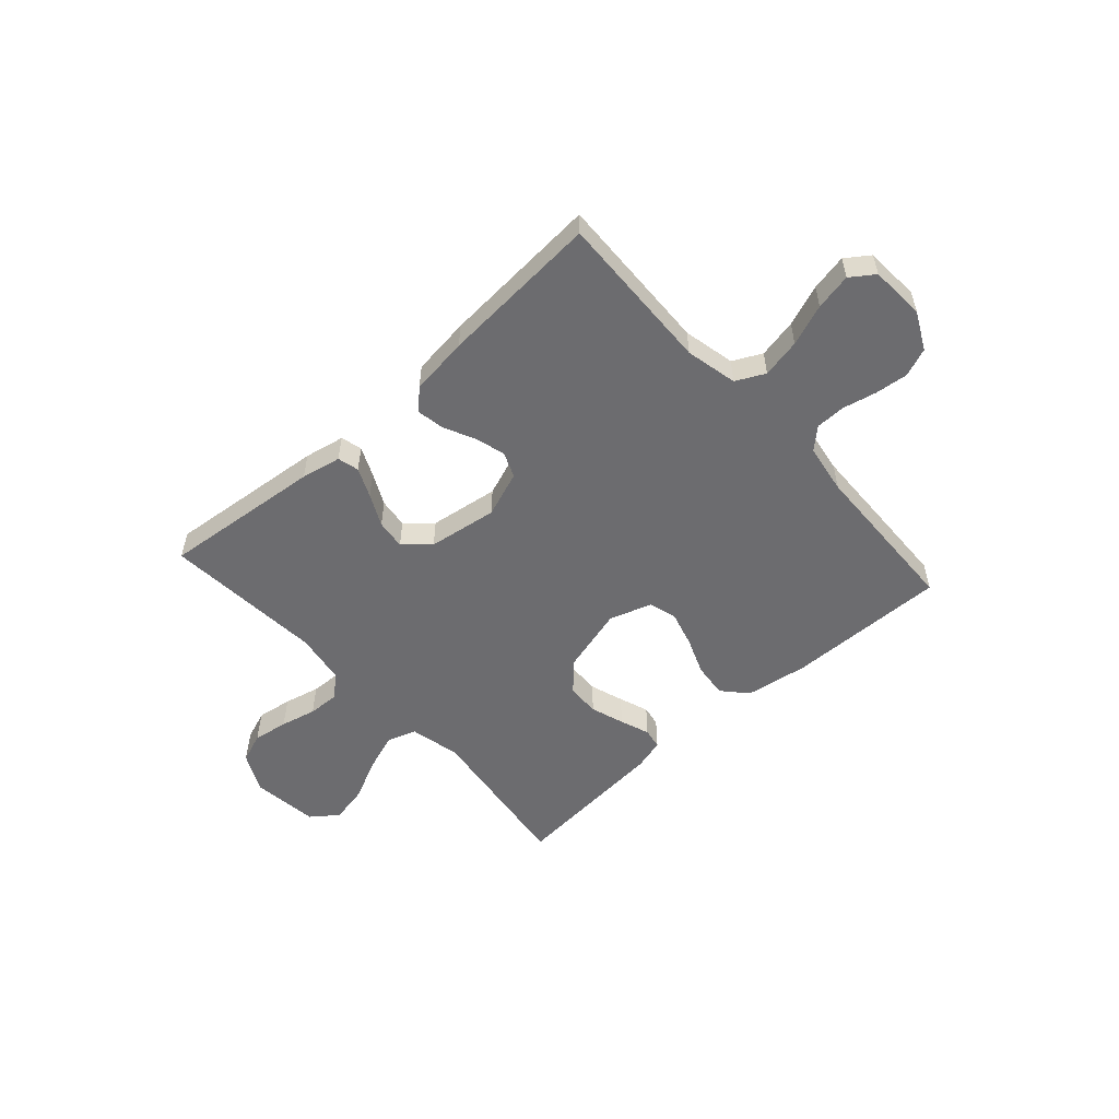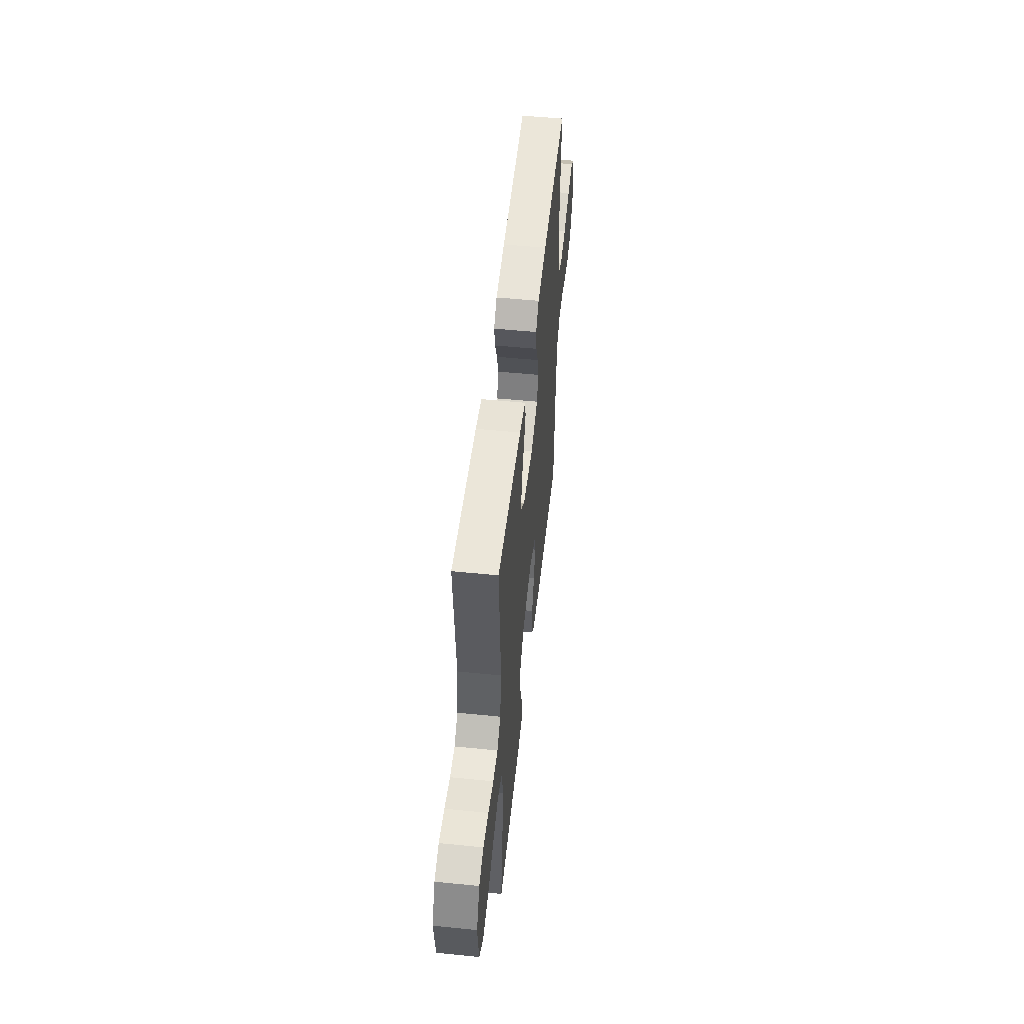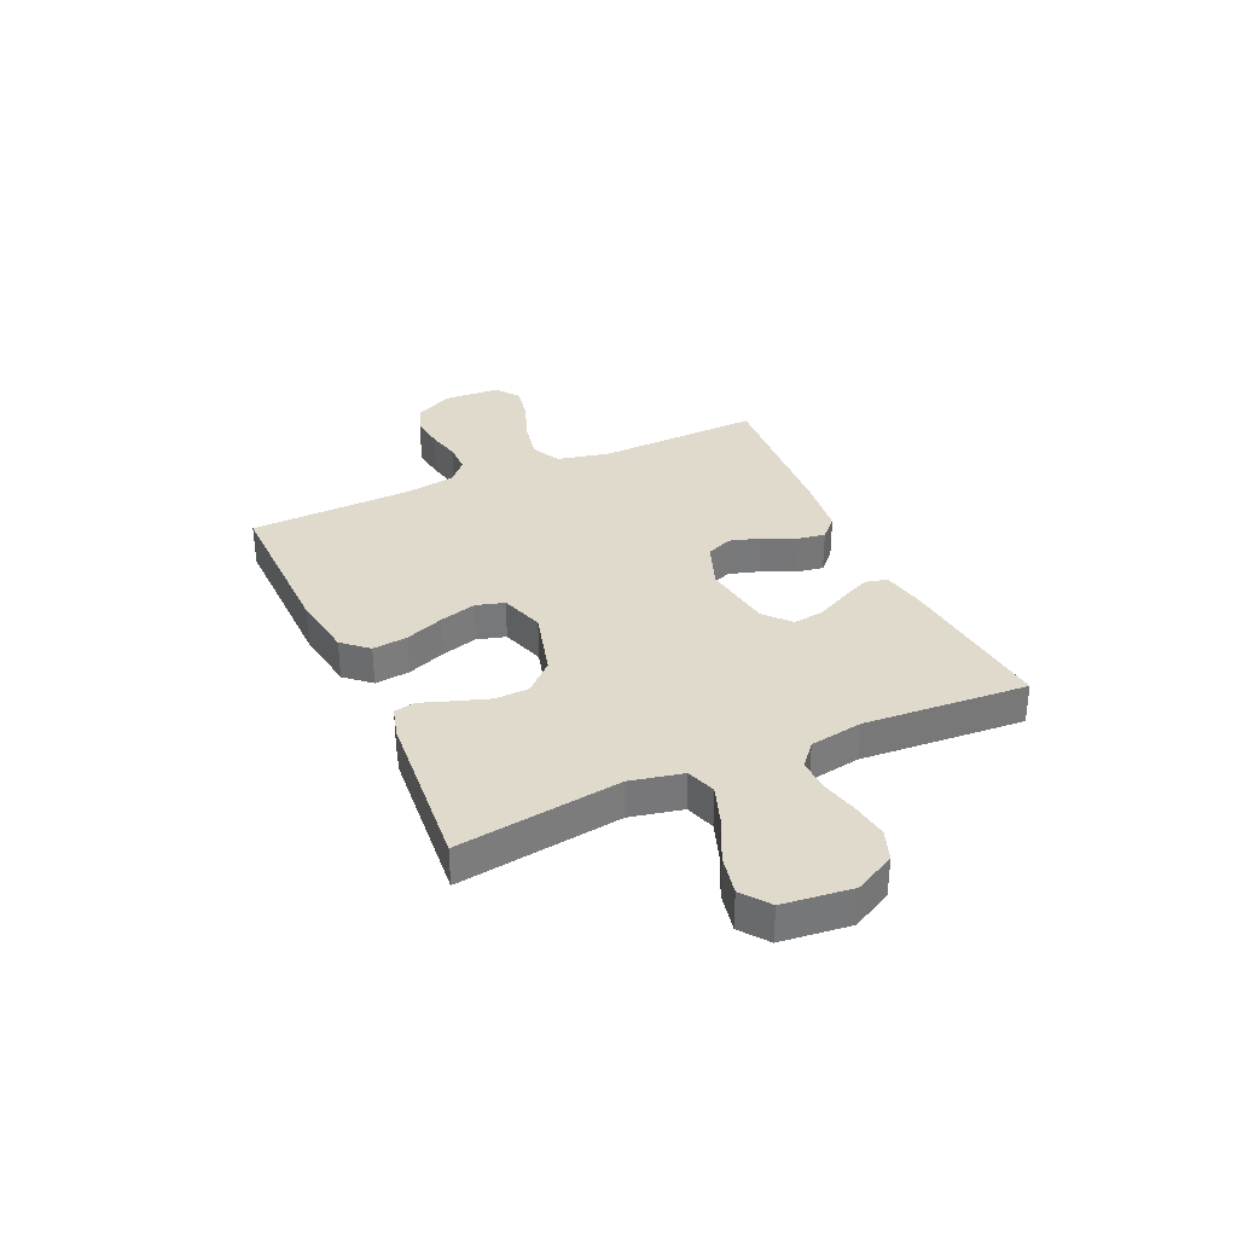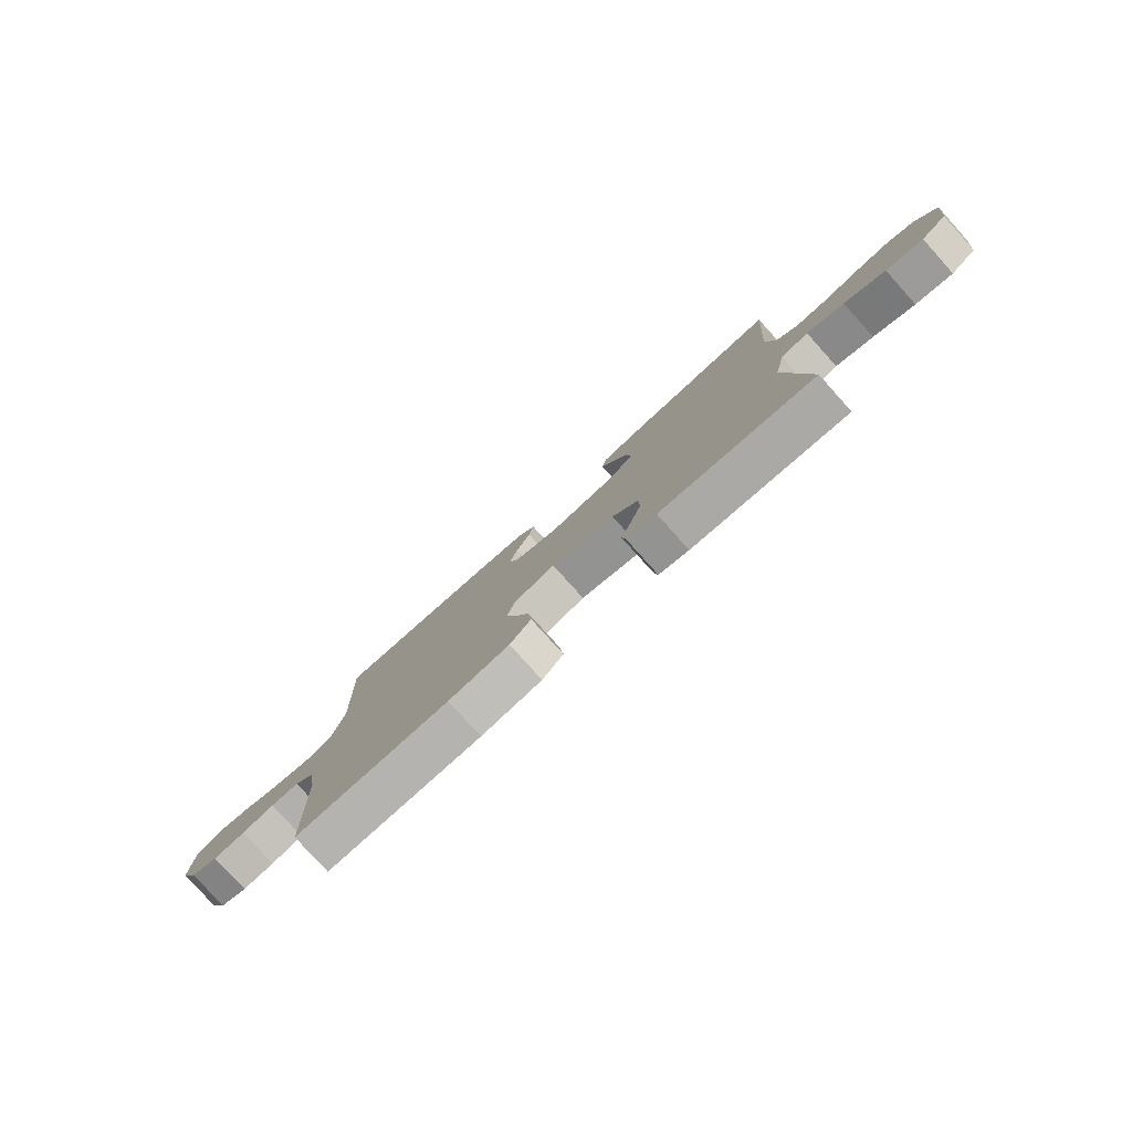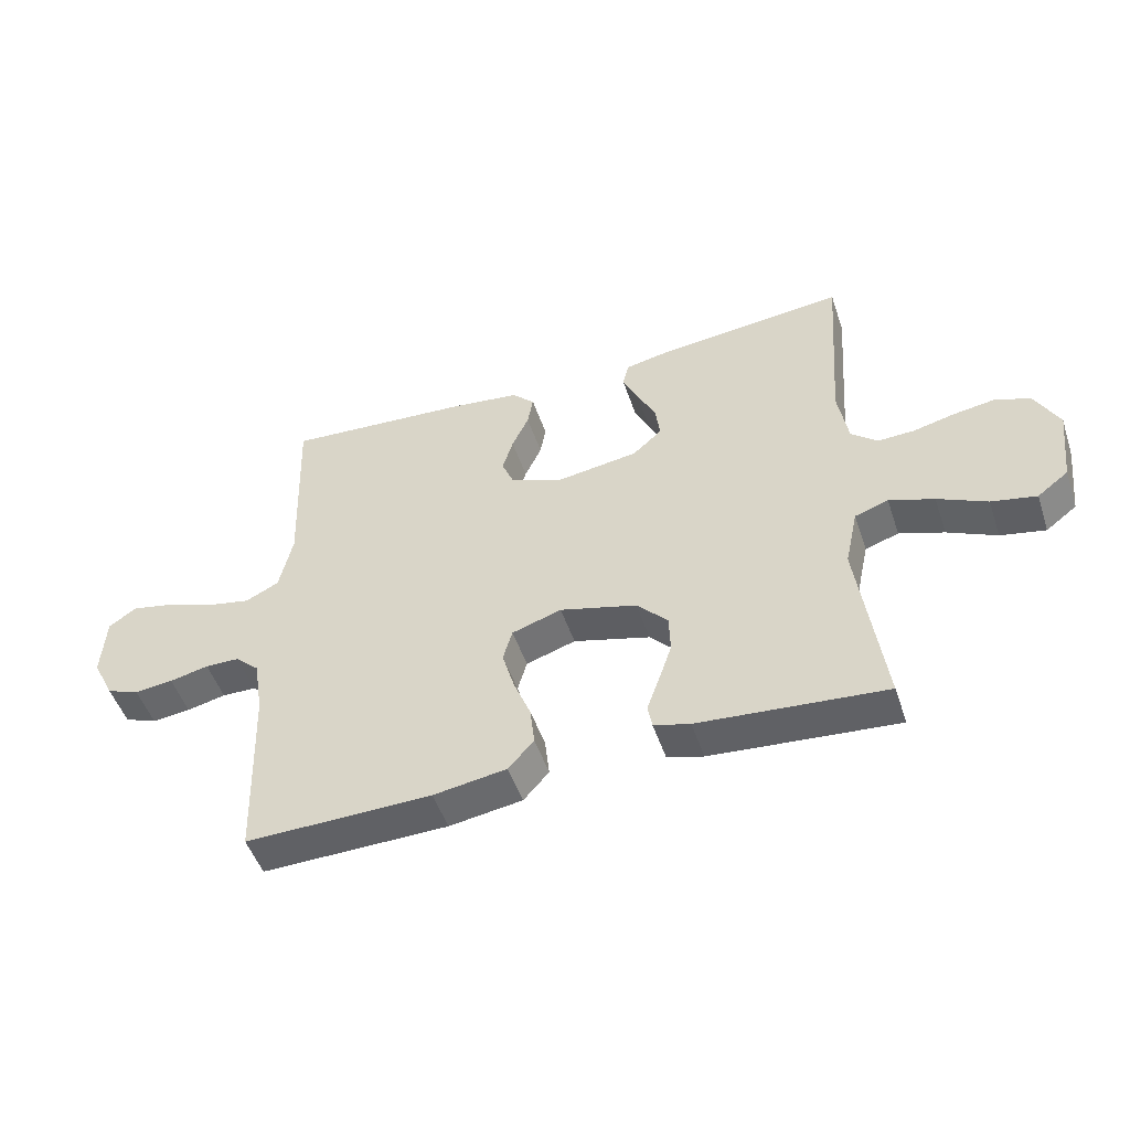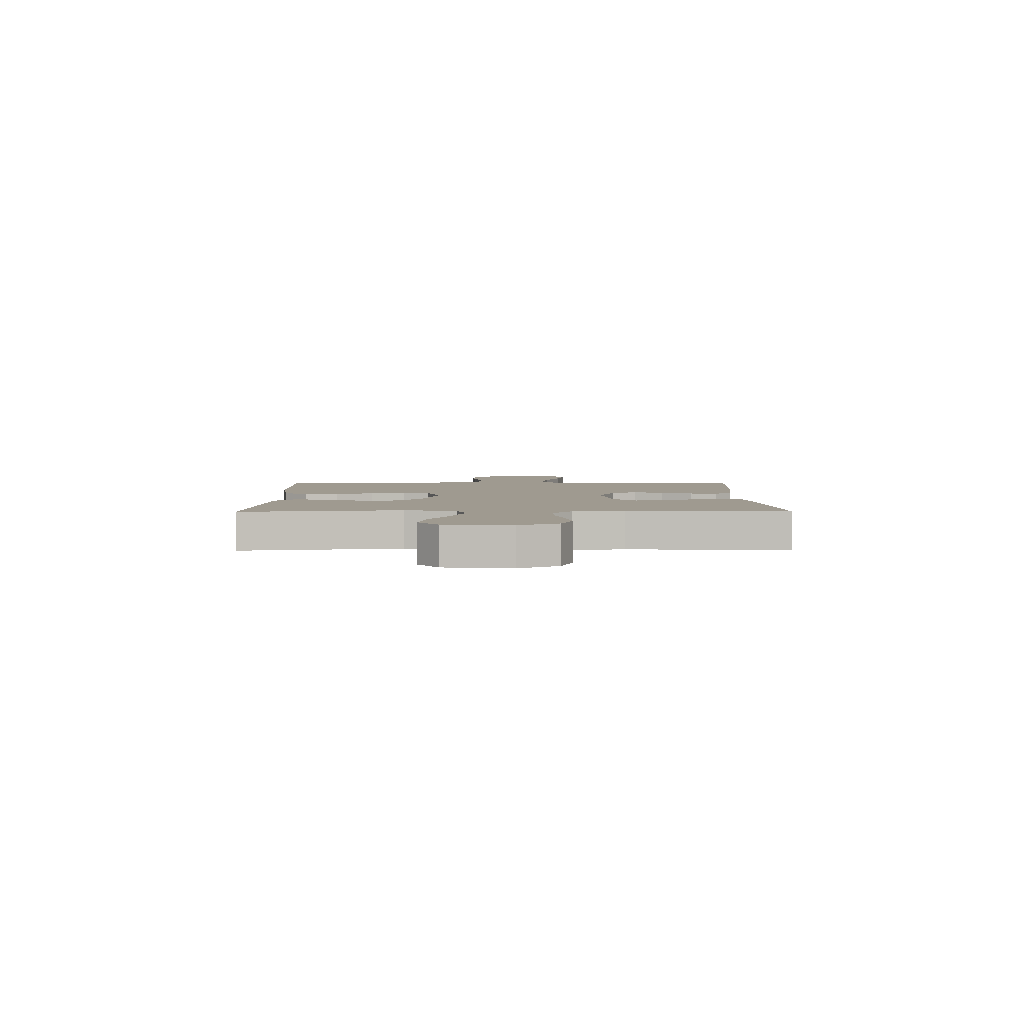
<metadata>
{"format":"obj","ext":"obj","renderer":"f3d","projection":"perspective","resolution":1024,"background":"white","views":[{"elev":-53.8,"azim":42.0,"up":"+Y"},{"elev":52.2,"azim":-83.8,"up":"+Z"},{"elev":33.1,"azim":-114.4,"up":"+Y"},{"elev":-79.5,"azim":-138.0,"up":"+Z"},{"elev":-49.9,"azim":-161.6,"up":"+Z"},{"elev":3.9,"azim":-90.5,"up":"+Y"}]}
</metadata>
<code>
v 0.5 0.07 -0.5
v 0.2 0.07 -0.495
v 0.082 0.07 -0.477
v 0.041 0.07 -0.431
v 0.048 0.07 -0.367
v 0.076 0.07 -0.296
v 0.095 0.07 -0.229
v 0.08 0.07 -0.177
v 0 0.07 -0.151
v -0.124 0.07 -0.185
v -0.174 0.07 -0.238
v -0.176 0.07 -0.3
v -0.155 0.07 -0.363
v -0.135 0.07 -0.419
v -0.142 0.07 -0.458
v -0.2 0.07 -0.474
v -0.5 0.07 -0.5
v -0.46 0.07 -0.2
v -0.481 0.07 -0.104
v -0.535 0.07 -0.086
v -0.607 0.07 -0.111
v -0.686 0.07 -0.149
v -0.758 0.07 -0.164
v -0.808 0.07 -0.126
v -0.823 0.07 0
v -0.785 0.07 0.074
v -0.729 0.07 0.095
v -0.662 0.07 0.085
v -0.595 0.07 0.069
v -0.536 0.07 0.067
v -0.494 0.07 0.103
v -0.478 0.07 0.2
v -0.5 0.07 0.5
v -0.2 0.07 0.47
v -0.125 0.07 0.455
v -0.115 0.07 0.415
v -0.14 0.07 0.36
v -0.17 0.07 0.3
v -0.177 0.07 0.244
v -0.13 0.07 0.202
v 0 0.07 0.183
v 0.086 0.07 0.215
v 0.106 0.07 0.263
v 0.089 0.07 0.32
v 0.062 0.07 0.378
v 0.053 0.07 0.429
v 0.09 0.07 0.465
v 0.2 0.07 0.479
v 0.5 0.07 0.5
v 0.489 0.07 0.2
v 0.51 0.07 0.103
v 0.564 0.07 0.076
v 0.637 0.07 0.091
v 0.714 0.07 0.12
v 0.782 0.07 0.134
v 0.826 0.07 0.103
v 0.832 0.07 0
v 0.797 0.07 -0.07
v 0.744 0.07 -0.091
v 0.682 0.07 -0.084
v 0.619 0.07 -0.07
v 0.564 0.07 -0.071
v 0.525 0.07 -0.107
v 0.51 0.07 -0.2
v 0.5 0 -0.5
v 0.2 0 -0.495
v 0.082 0 -0.477
v 0.041 0 -0.431
v 0.048 0 -0.367
v 0.076 0 -0.296
v 0.095 0 -0.229
v 0.08 0 -0.177
v 0 0 -0.151
v -0.124 0 -0.185
v -0.174 0 -0.238
v -0.176 0 -0.3
v -0.155 0 -0.363
v -0.135 0 -0.419
v -0.142 0 -0.458
v -0.2 0 -0.474
v -0.5 0 -0.5
v -0.46 0 -0.2
v -0.481 0 -0.104
v -0.535 0 -0.086
v -0.607 0 -0.111
v -0.686 0 -0.149
v -0.758 0 -0.164
v -0.808 0 -0.126
v -0.823 0 0
v -0.785 0 0.074
v -0.729 0 0.095
v -0.662 0 0.085
v -0.595 0 0.069
v -0.536 0 0.067
v -0.494 0 0.103
v -0.478 0 0.2
v -0.5 0 0.5
v -0.2 0 0.47
v -0.125 0 0.455
v -0.115 0 0.415
v -0.14 0 0.36
v -0.17 0 0.3
v -0.177 0 0.244
v -0.13 0 0.202
v 0 0 0.183
v 0.086 0 0.215
v 0.106 0 0.263
v 0.089 0 0.32
v 0.062 0 0.378
v 0.053 0 0.429
v 0.09 0 0.465
v 0.2 0 0.479
v 0.5 0 0.5
v 0.489 0 0.2
v 0.51 0 0.103
v 0.564 0 0.076
v 0.637 0 0.091
v 0.714 0 0.12
v 0.782 0 0.134
v 0.826 0 0.103
v 0.832 0 0
v 0.797 0 -0.07
v 0.744 0 -0.091
v 0.682 0 -0.084
v 0.619 0 -0.07
v 0.564 0 -0.071
v 0.525 0 -0.107
v 0.51 0 -0.2
f 58 59 60 61
f 56 57 58 61
f 56 61 62
f 53 54 55 56
f 52 53 56 62
f 51 52 62 63
f 47 48 49 50
f 44 45 46 47
f 43 44 47 50
f 42 43 50 51
f 35 36 37 38
f 33 34 35 38
f 32 33 38 39
f 31 32 39 40
f 26 27 28 29
f 26 29 30
f 25 26 30
f 24 25 30
f 21 22 23 24
f 20 21 24 30
f 19 20 30 31
f 15 16 17 18
f 13 14 15 18
f 12 13 18 19
f 11 12 19 31
f 3 4 5 6
f 3 6 7
f 64 1 2 3
f 64 3 7
f 63 64 7 8
f 41 42 51 63
f 41 63 8 9
f 40 41 9 10
f 10 11 31 40
f 125 124 123 122
f 125 122 121 120
f 126 125 120
f 120 119 118 117
f 126 120 117 116
f 127 126 116 115
f 114 113 112 111
f 111 110 109 108
f 114 111 108 107
f 115 114 107 106
f 102 101 100 99
f 102 99 98 97
f 103 102 97 96
f 104 103 96 95
f 93 92 91 90
f 94 93 90
f 94 90 89
f 94 89 88
f 88 87 86 85
f 94 88 85 84
f 95 94 84 83
f 82 81 80 79
f 82 79 78 77
f 83 82 77 76
f 95 83 76 75
f 70 69 68 67
f 71 70 67
f 67 66 65 128
f 71 67 128
f 72 71 128 127
f 127 115 106 105
f 73 72 127 105
f 74 73 105 104
f 104 95 75 74
f 1 65 66 2
f 2 66 67 3
f 3 67 68 4
f 4 68 69 5
f 5 69 70 6
f 6 70 71 7
f 7 71 72 8
f 8 72 73 9
f 9 73 74 10
f 10 74 75 11
f 11 75 76 12
f 12 76 77 13
f 13 77 78 14
f 14 78 79 15
f 15 79 80 16
f 16 80 81 17
f 17 81 82 18
f 18 82 83 19
f 19 83 84 20
f 20 84 85 21
f 21 85 86 22
f 22 86 87 23
f 23 87 88 24
f 24 88 89 25
f 25 89 90 26
f 26 90 91 27
f 27 91 92 28
f 28 92 93 29
f 29 93 94 30
f 30 94 95 31
f 31 95 96 32
f 32 96 97 33
f 33 97 98 34
f 34 98 99 35
f 35 99 100 36
f 36 100 101 37
f 37 101 102 38
f 38 102 103 39
f 39 103 104 40
f 40 104 105 41
f 41 105 106 42
f 42 106 107 43
f 43 107 108 44
f 44 108 109 45
f 45 109 110 46
f 46 110 111 47
f 47 111 112 48
f 48 112 113 49
f 49 113 114 50
f 50 114 115 51
f 51 115 116 52
f 52 116 117 53
f 53 117 118 54
f 54 118 119 55
f 55 119 120 56
f 56 120 121 57
f 57 121 122 58
f 58 122 123 59
f 59 123 124 60
f 60 124 125 61
f 61 125 126 62
f 62 126 127 63
f 63 127 128 64
f 64 128 65 1

</code>
